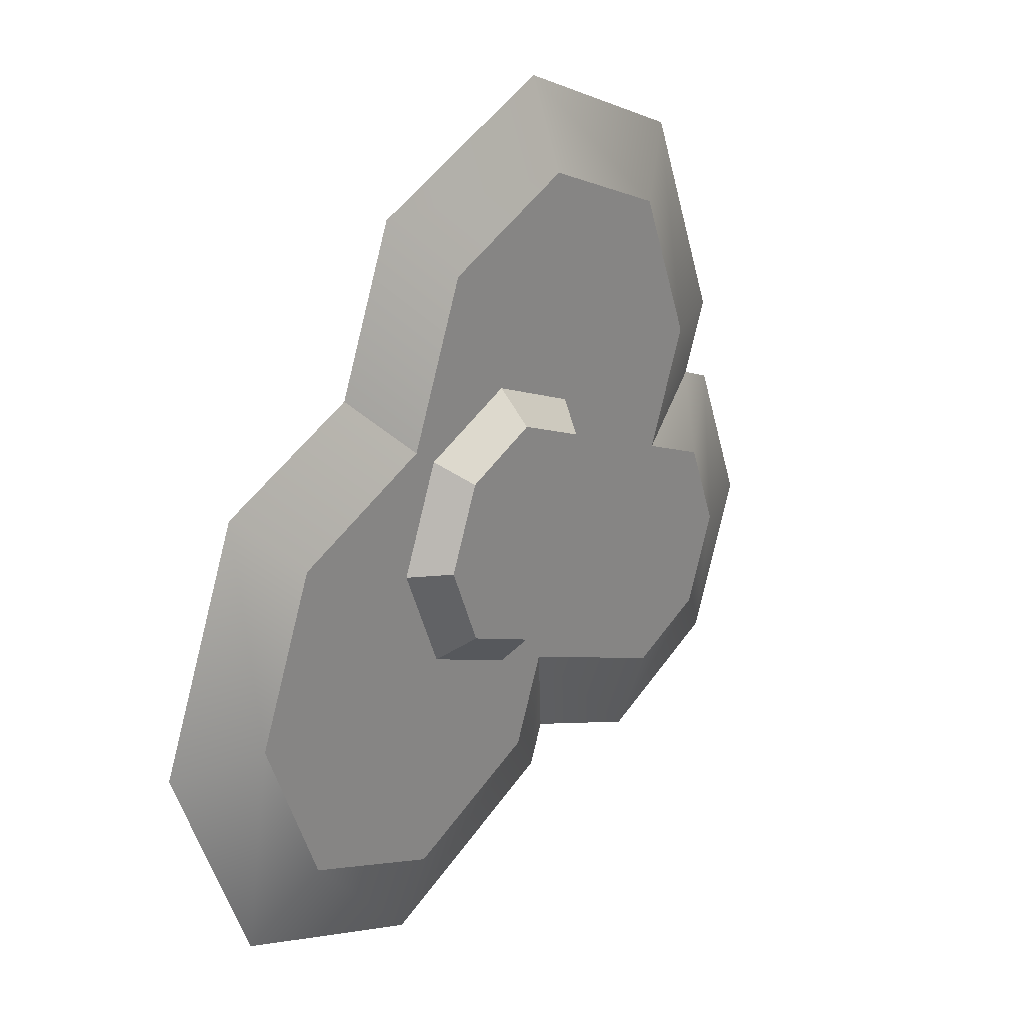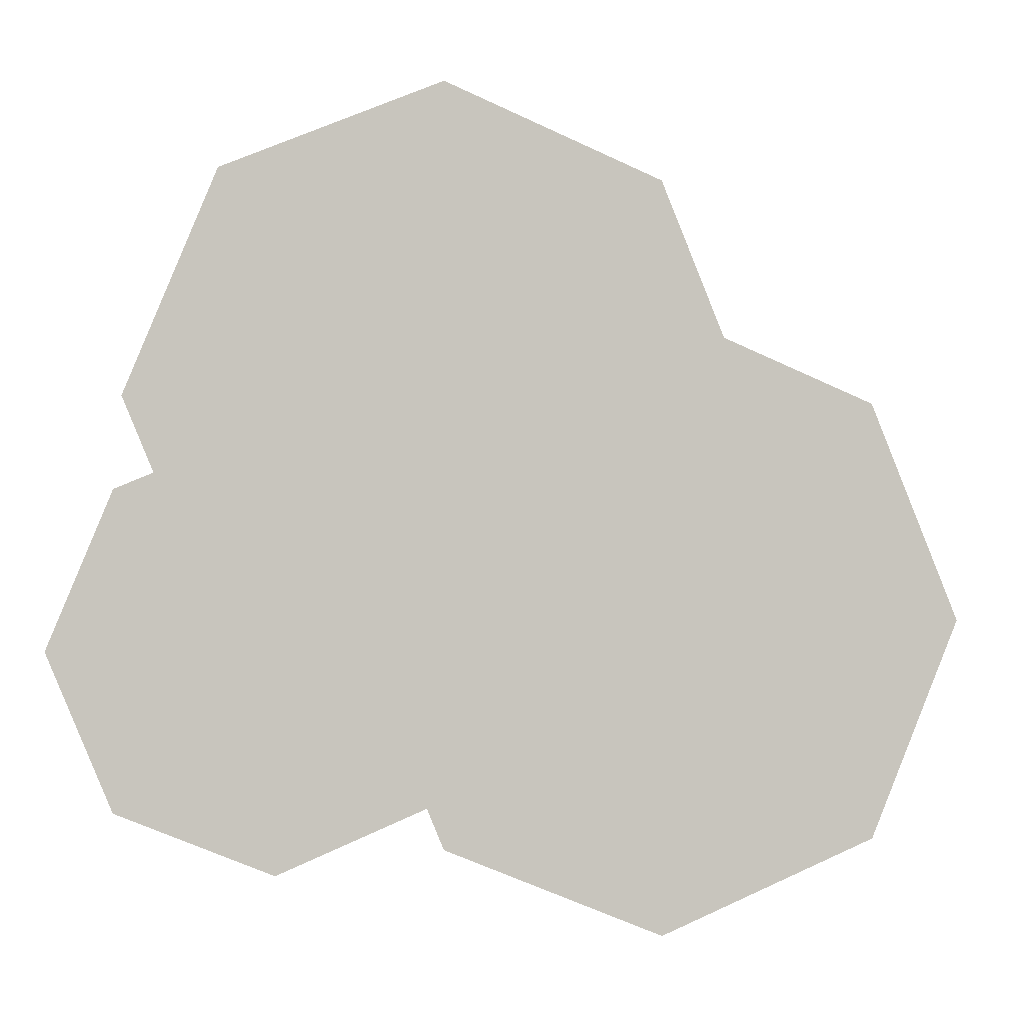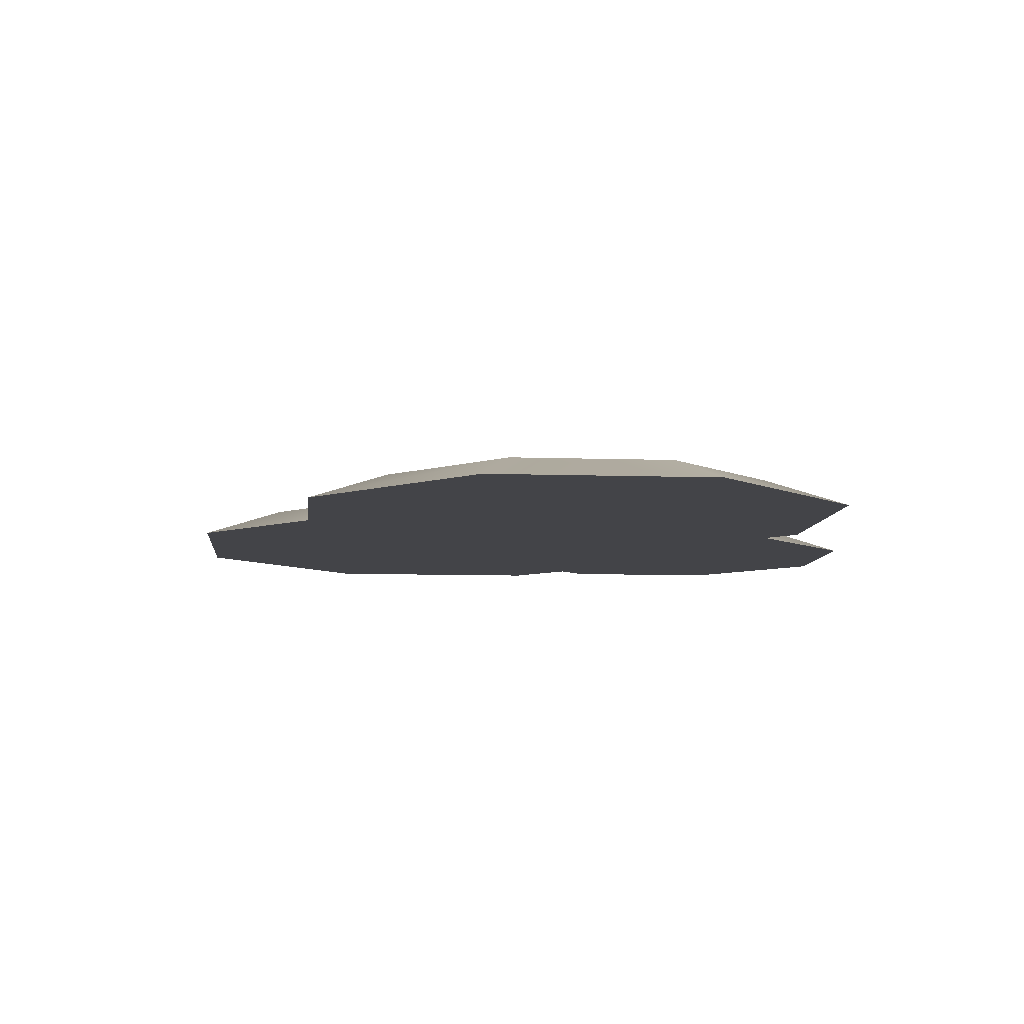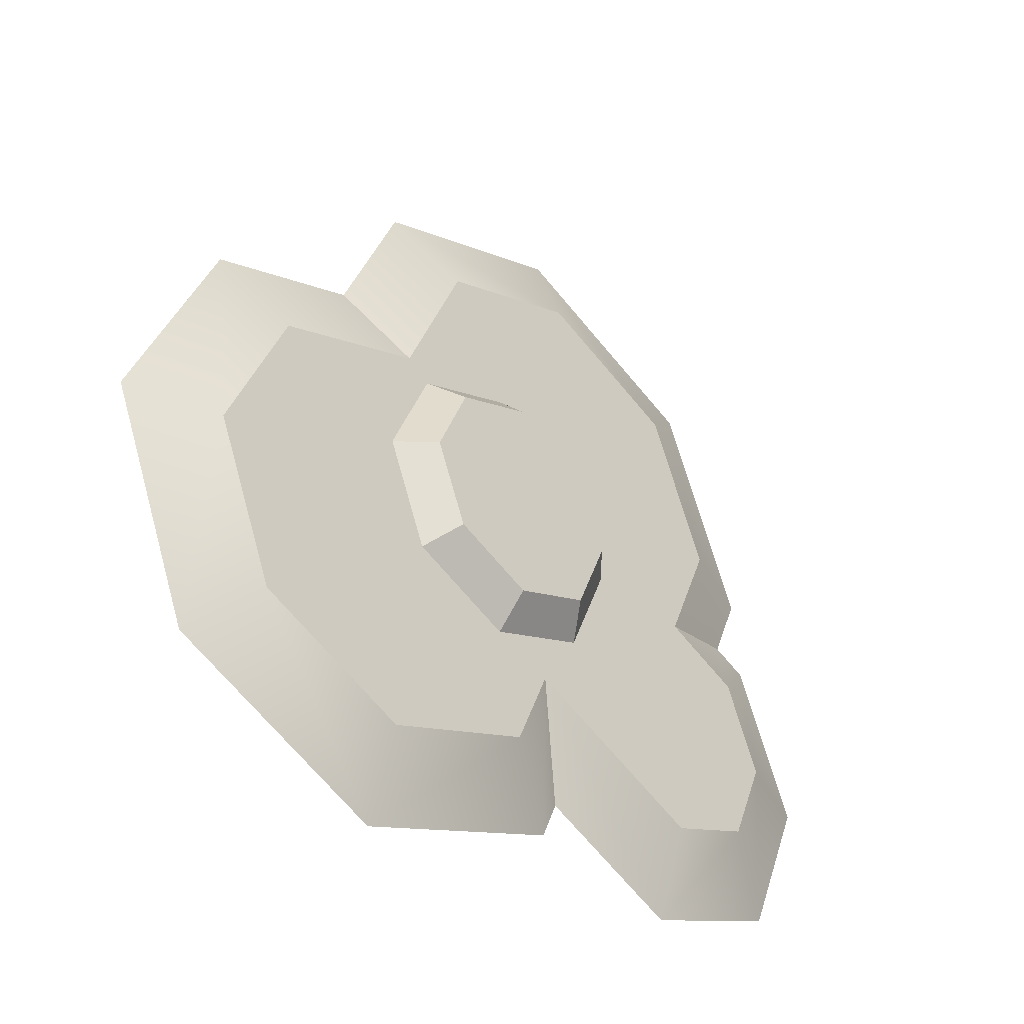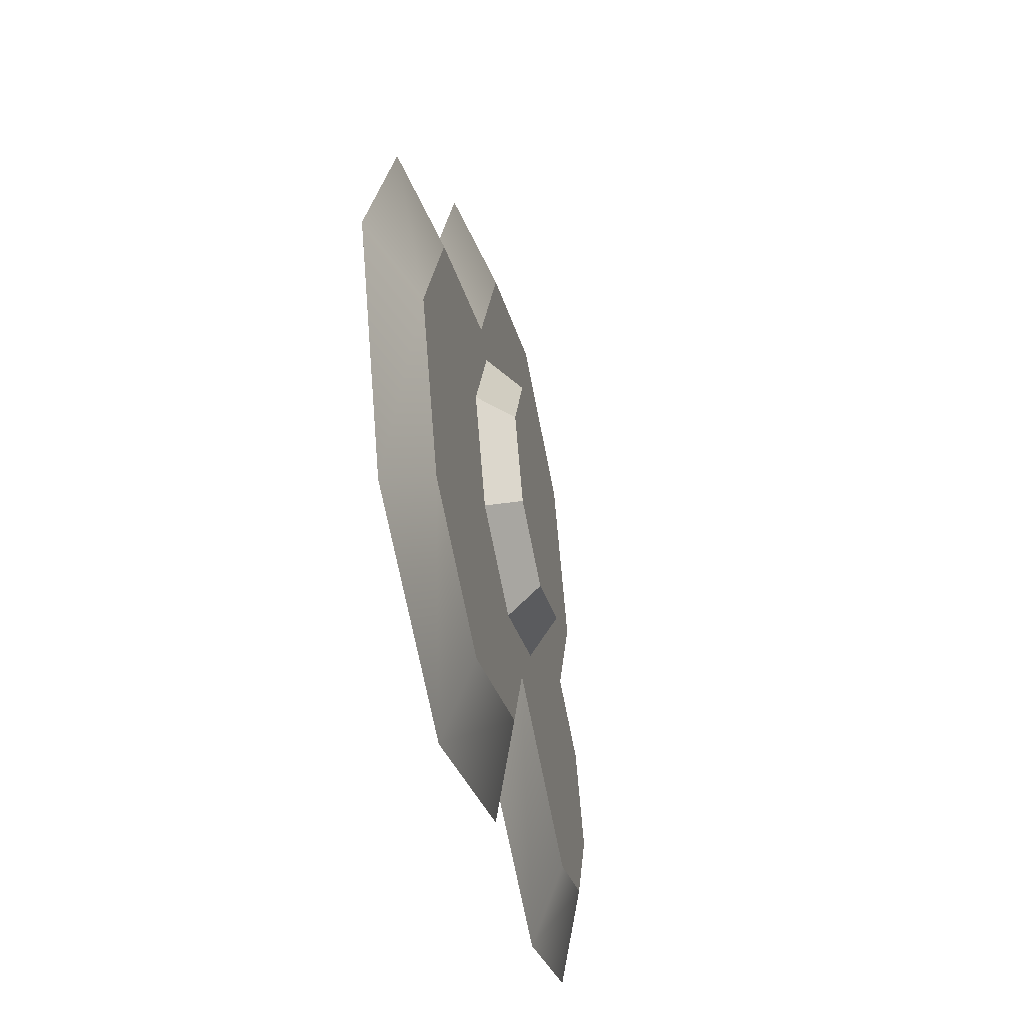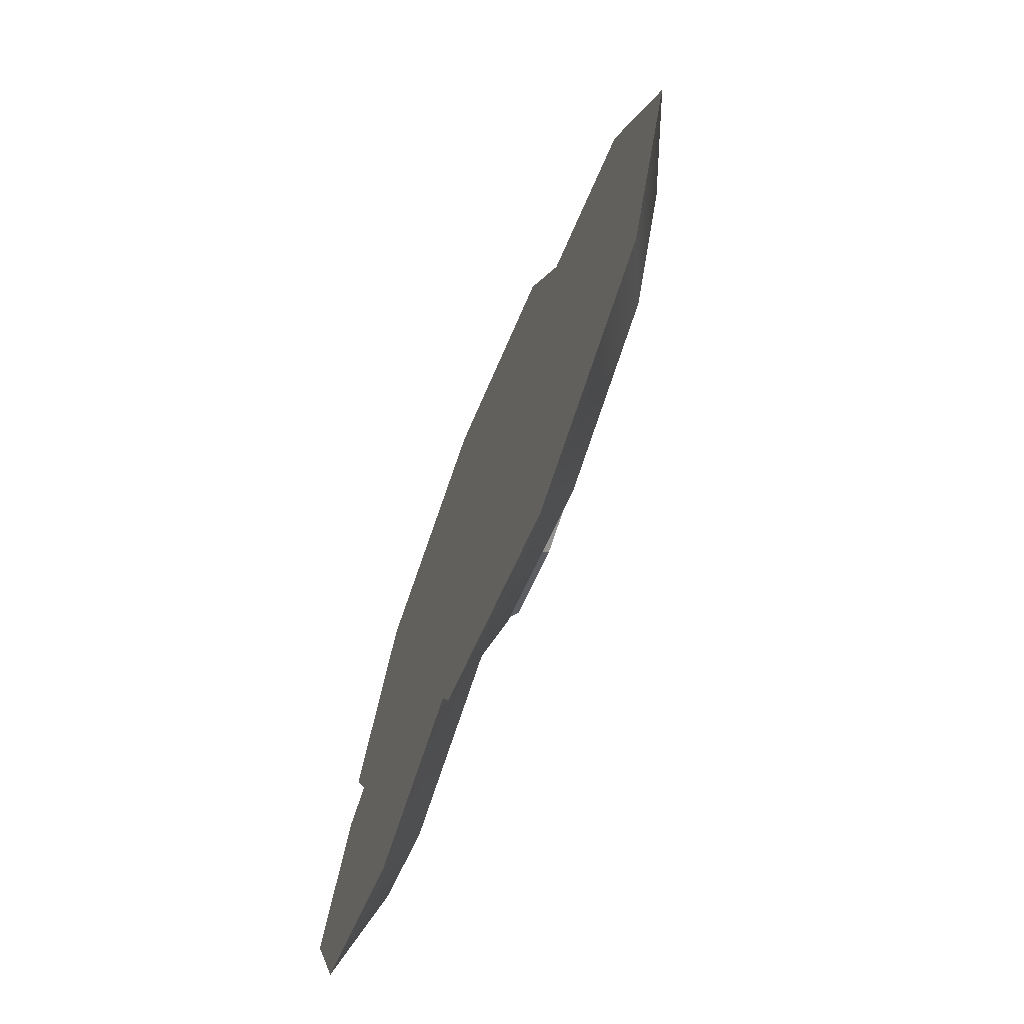
<metadata>
{"format":"obj","ext":"obj","renderer":"f3d","projection":"perspective","resolution":1024,"background":"white","views":[{"elev":23.7,"azim":127.5,"up":"+Z"},{"elev":-0.4,"azim":-11.7,"up":"+Z"},{"elev":-8.3,"azim":107.1,"up":"+Y"},{"elev":-40.0,"azim":134.0,"up":"+Z"},{"elev":-46.3,"azim":102.0,"up":"+Z"},{"elev":-70.6,"azim":69.1,"up":"+Z"}]}
</metadata>
<code>
g eggCooked
v -0.1781 0 -0.13
v -0.1083 0 -0.1589
v -0.1491 0.0141 -0.101
v -0.1083 0.0141 -0.1179
v -0.02079 0.0141 -0.08166
v -0.04129 0 -0.1311
v -0.166 0.0141 -0.06022
v -0.207 0 -0.06022
v -0.1781 0 0.009573
v -0.1491 0.0141 -0.01941
v -0.1609 0 0.0167
v -0.1114 0.0141 -0.003801
v 0.1368 0.0141 -0.1206
v 0.1657 0 -0.1496
v 0.166 0.0141 -0.04985
v 0.207 0 -0.04985
v 0.06604 0 -0.1909
v 0.06604 0.0141 -0.1499
v -0.004678 0.0141 -0.1206
v -0.03366 0 -0.1496
v 0.1657 0 0.04985
v 0.1368 0.0141 0.02086
v 0.09524 0 0.07905
v 0.06625 0.0141 0.05007
v -0.1747 0 0.04985
v -0.1334 0 0.1496
v -0.03366 0 0.1909
v 0.06604 0 0.1496
v -0.1337 0.0141 0.04985
v -0.1044 0.0141 0.1206
v -0.03366 0.0141 0.1499
v 0.03705 0.0141 0.1206
v -0.05923 0.0141 -0.00493
v -0.03965 0.0141 0.04233
v 0.007607 0.0141 0.0619
v 0.05487 0.0141 0.04233
v 0.07444 0.0141 -0.00493
v -0.03965 0.0141 -0.05219
v 0.007607 0.0141 -0.07176
v 0.05487 0.0141 -0.05219
v -0.0444 0.0282 -0.00493
v -0.02917 0.0282 -0.0417
v -0.02917 0.0282 0.03184
v 0.007607 0.0282 0.04708
v 0.007607 0.0282 -0.05694
v 0.04438 0.0282 0.03184
v 0.04438 0.0282 -0.0417
v 0.05961 0.0282 -0.00493
f 3 2 1
f 2 3 4
f 5 2 4
f 2 5 6
f 1 7 3
f 7 1 8
f 9 7 8
f 7 9 10
f 11 10 9
f 10 11 12
f 15 14 13
f 14 15 16
f 17 13 14
f 13 17 18
f 17 19 18
f 19 17 20
f 20 5 19
f 5 20 6
f 15 21 16
f 21 15 22
f 22 23 21
f 23 22 24
f 26 11 25
f 2 11 26
f 1 11 2
f 1 9 11
f 9 1 8
f 2 26 27
f 2 27 6
f 6 27 20
f 20 27 28
f 20 28 17
f 17 28 23
f 17 23 14
f 14 23 21
f 14 21 16
f 29 11 25
f 11 29 12
f 26 29 25
f 29 26 30
f 27 30 26
f 30 27 31
f 28 31 27
f 31 28 32
f 28 24 32
f 24 28 23
f 31 33 30
f 33 31 34
f 34 31 35
f 35 31 32
f 35 32 36
f 36 32 24
f 36 24 37
f 37 24 22
f 4 30 33
f 12 30 4
f 30 12 29
f 4 33 38
f 4 38 5
f 5 38 39
f 5 39 19
f 19 39 18
f 18 39 40
f 18 40 37
f 18 37 13
f 13 37 22
f 13 22 15
f 4 10 12
f 3 10 4
f 10 3 7
f 43 42 41
f 42 43 44
f 42 44 45
f 45 44 46
f 45 46 47
f 47 46 48
f 34 41 33
f 41 34 43
f 48 40 47
f 40 48 37
f 41 38 33
f 38 41 42
f 47 39 45
f 39 47 40
f 36 48 46
f 48 36 37
f 35 43 34
f 43 35 44
f 42 39 38
f 39 42 45
f 35 46 44
f 46 35 36

</code>
